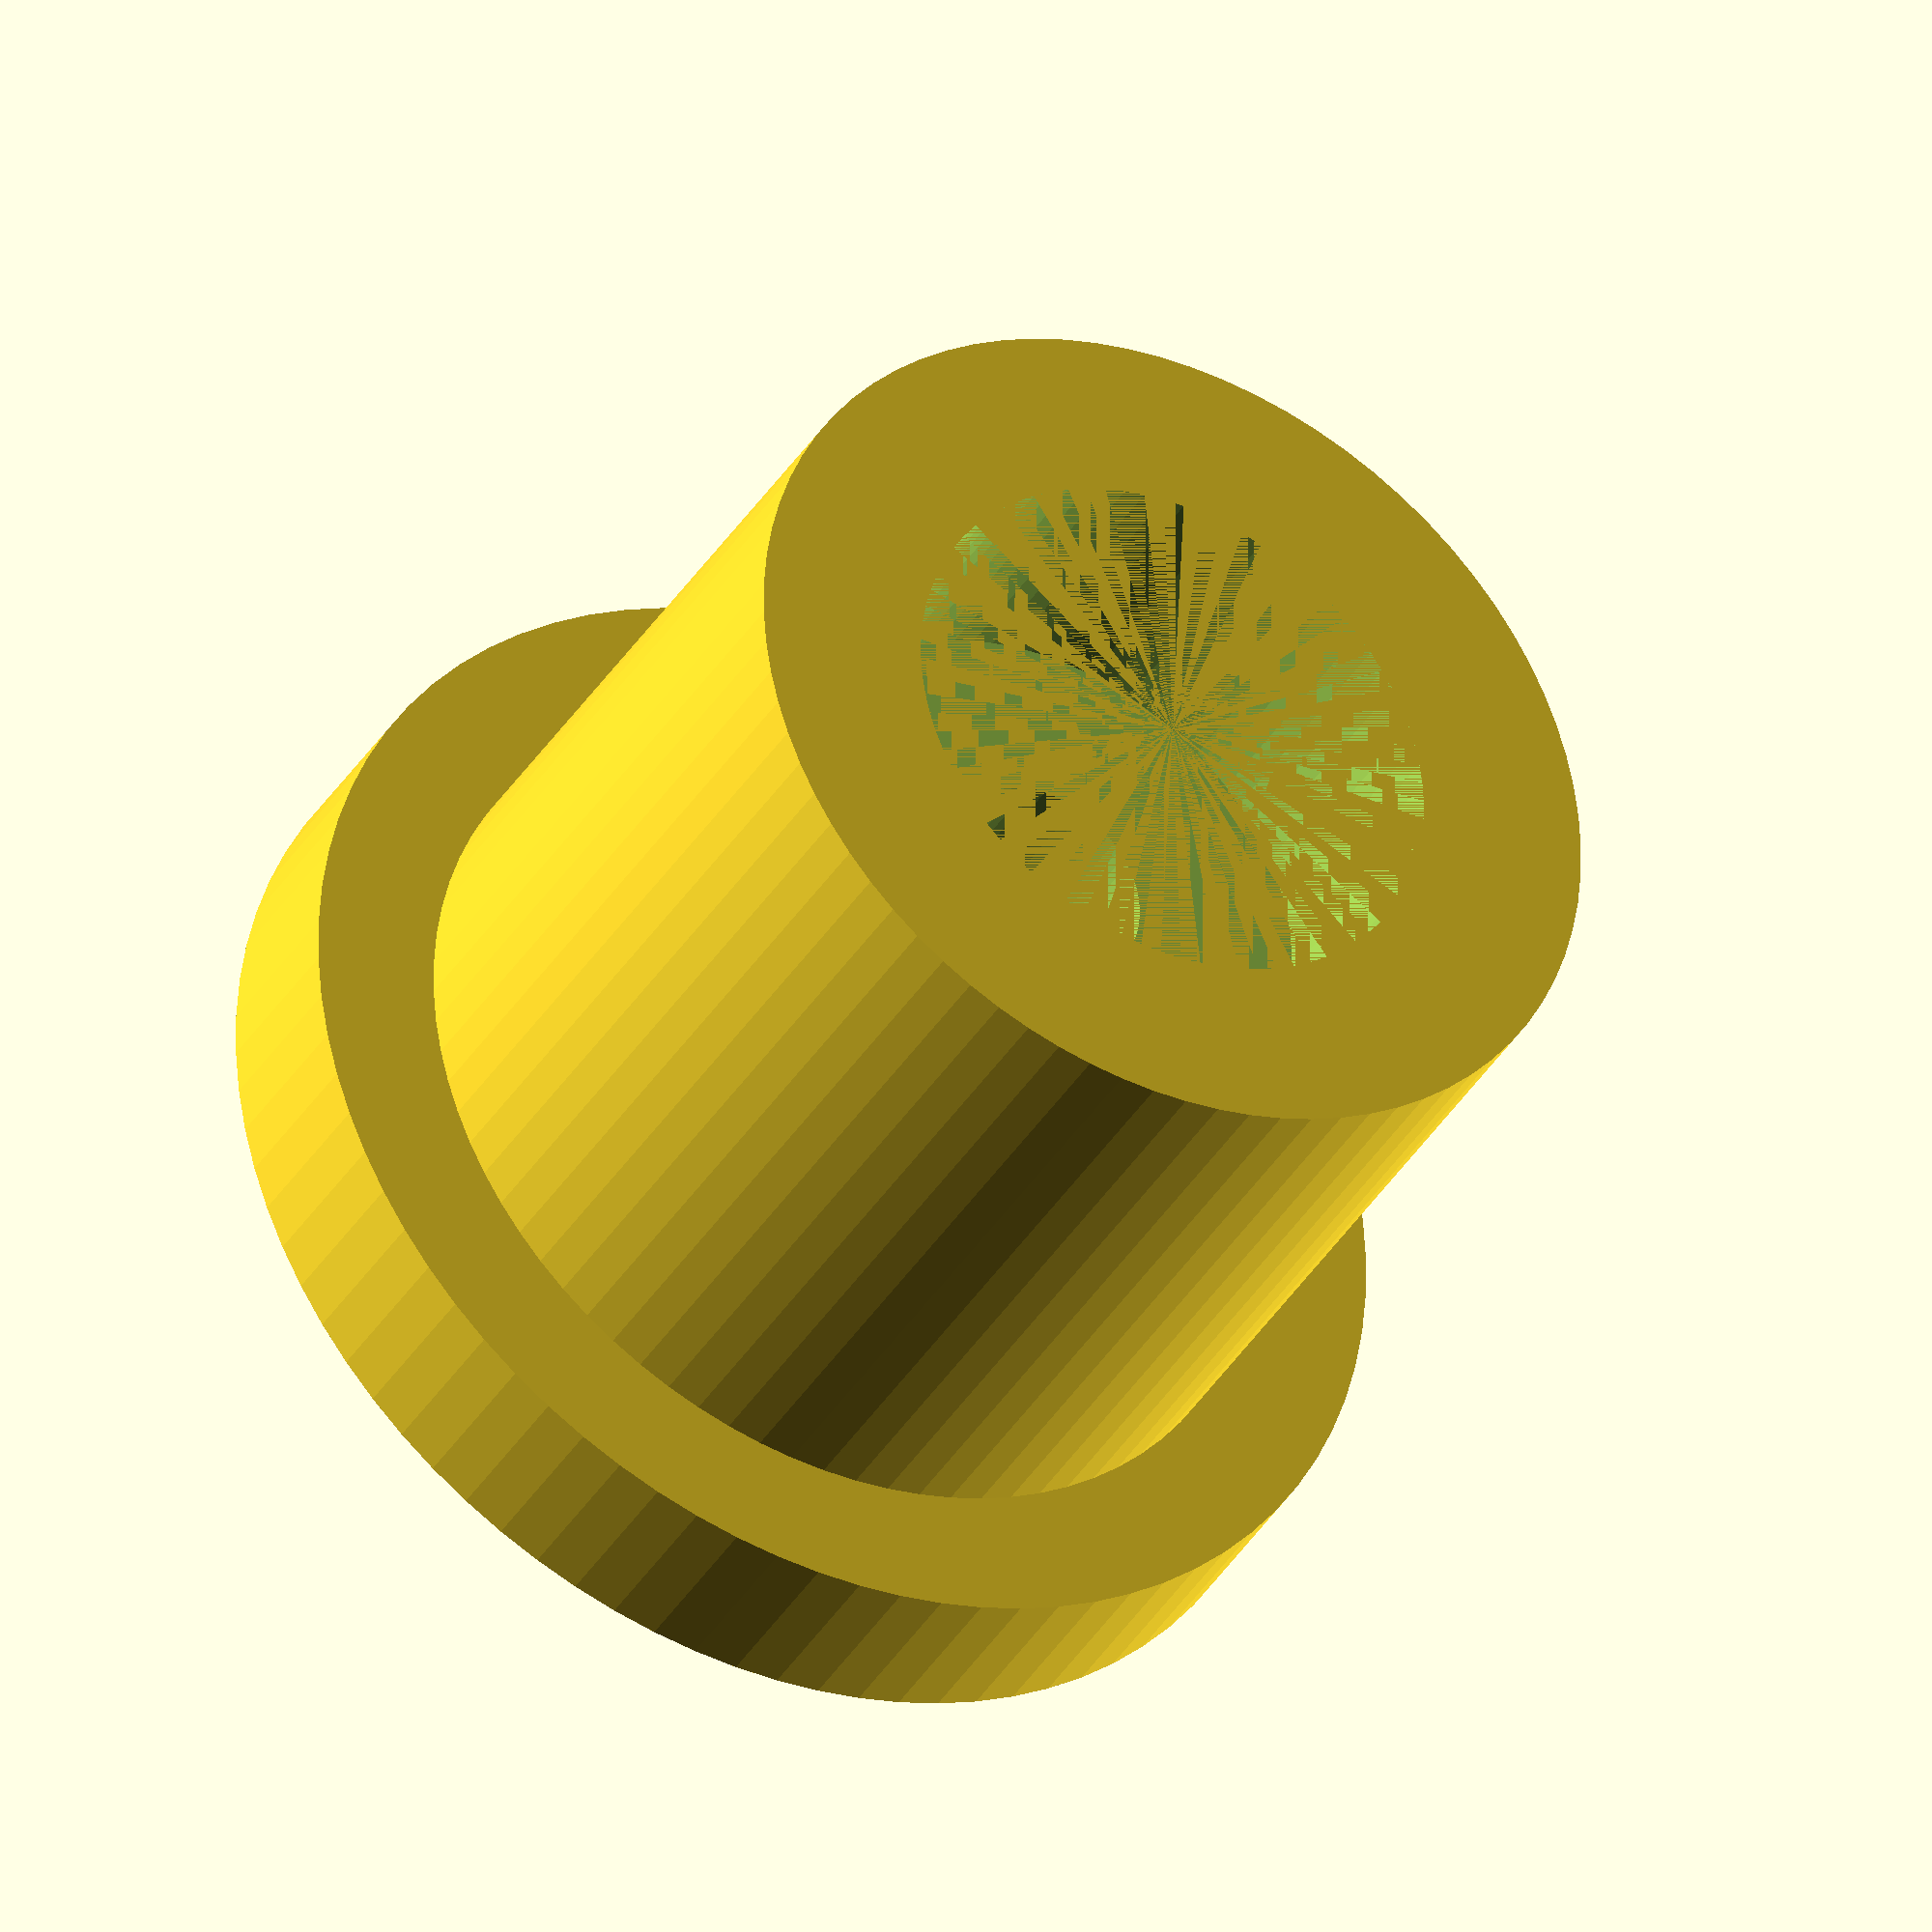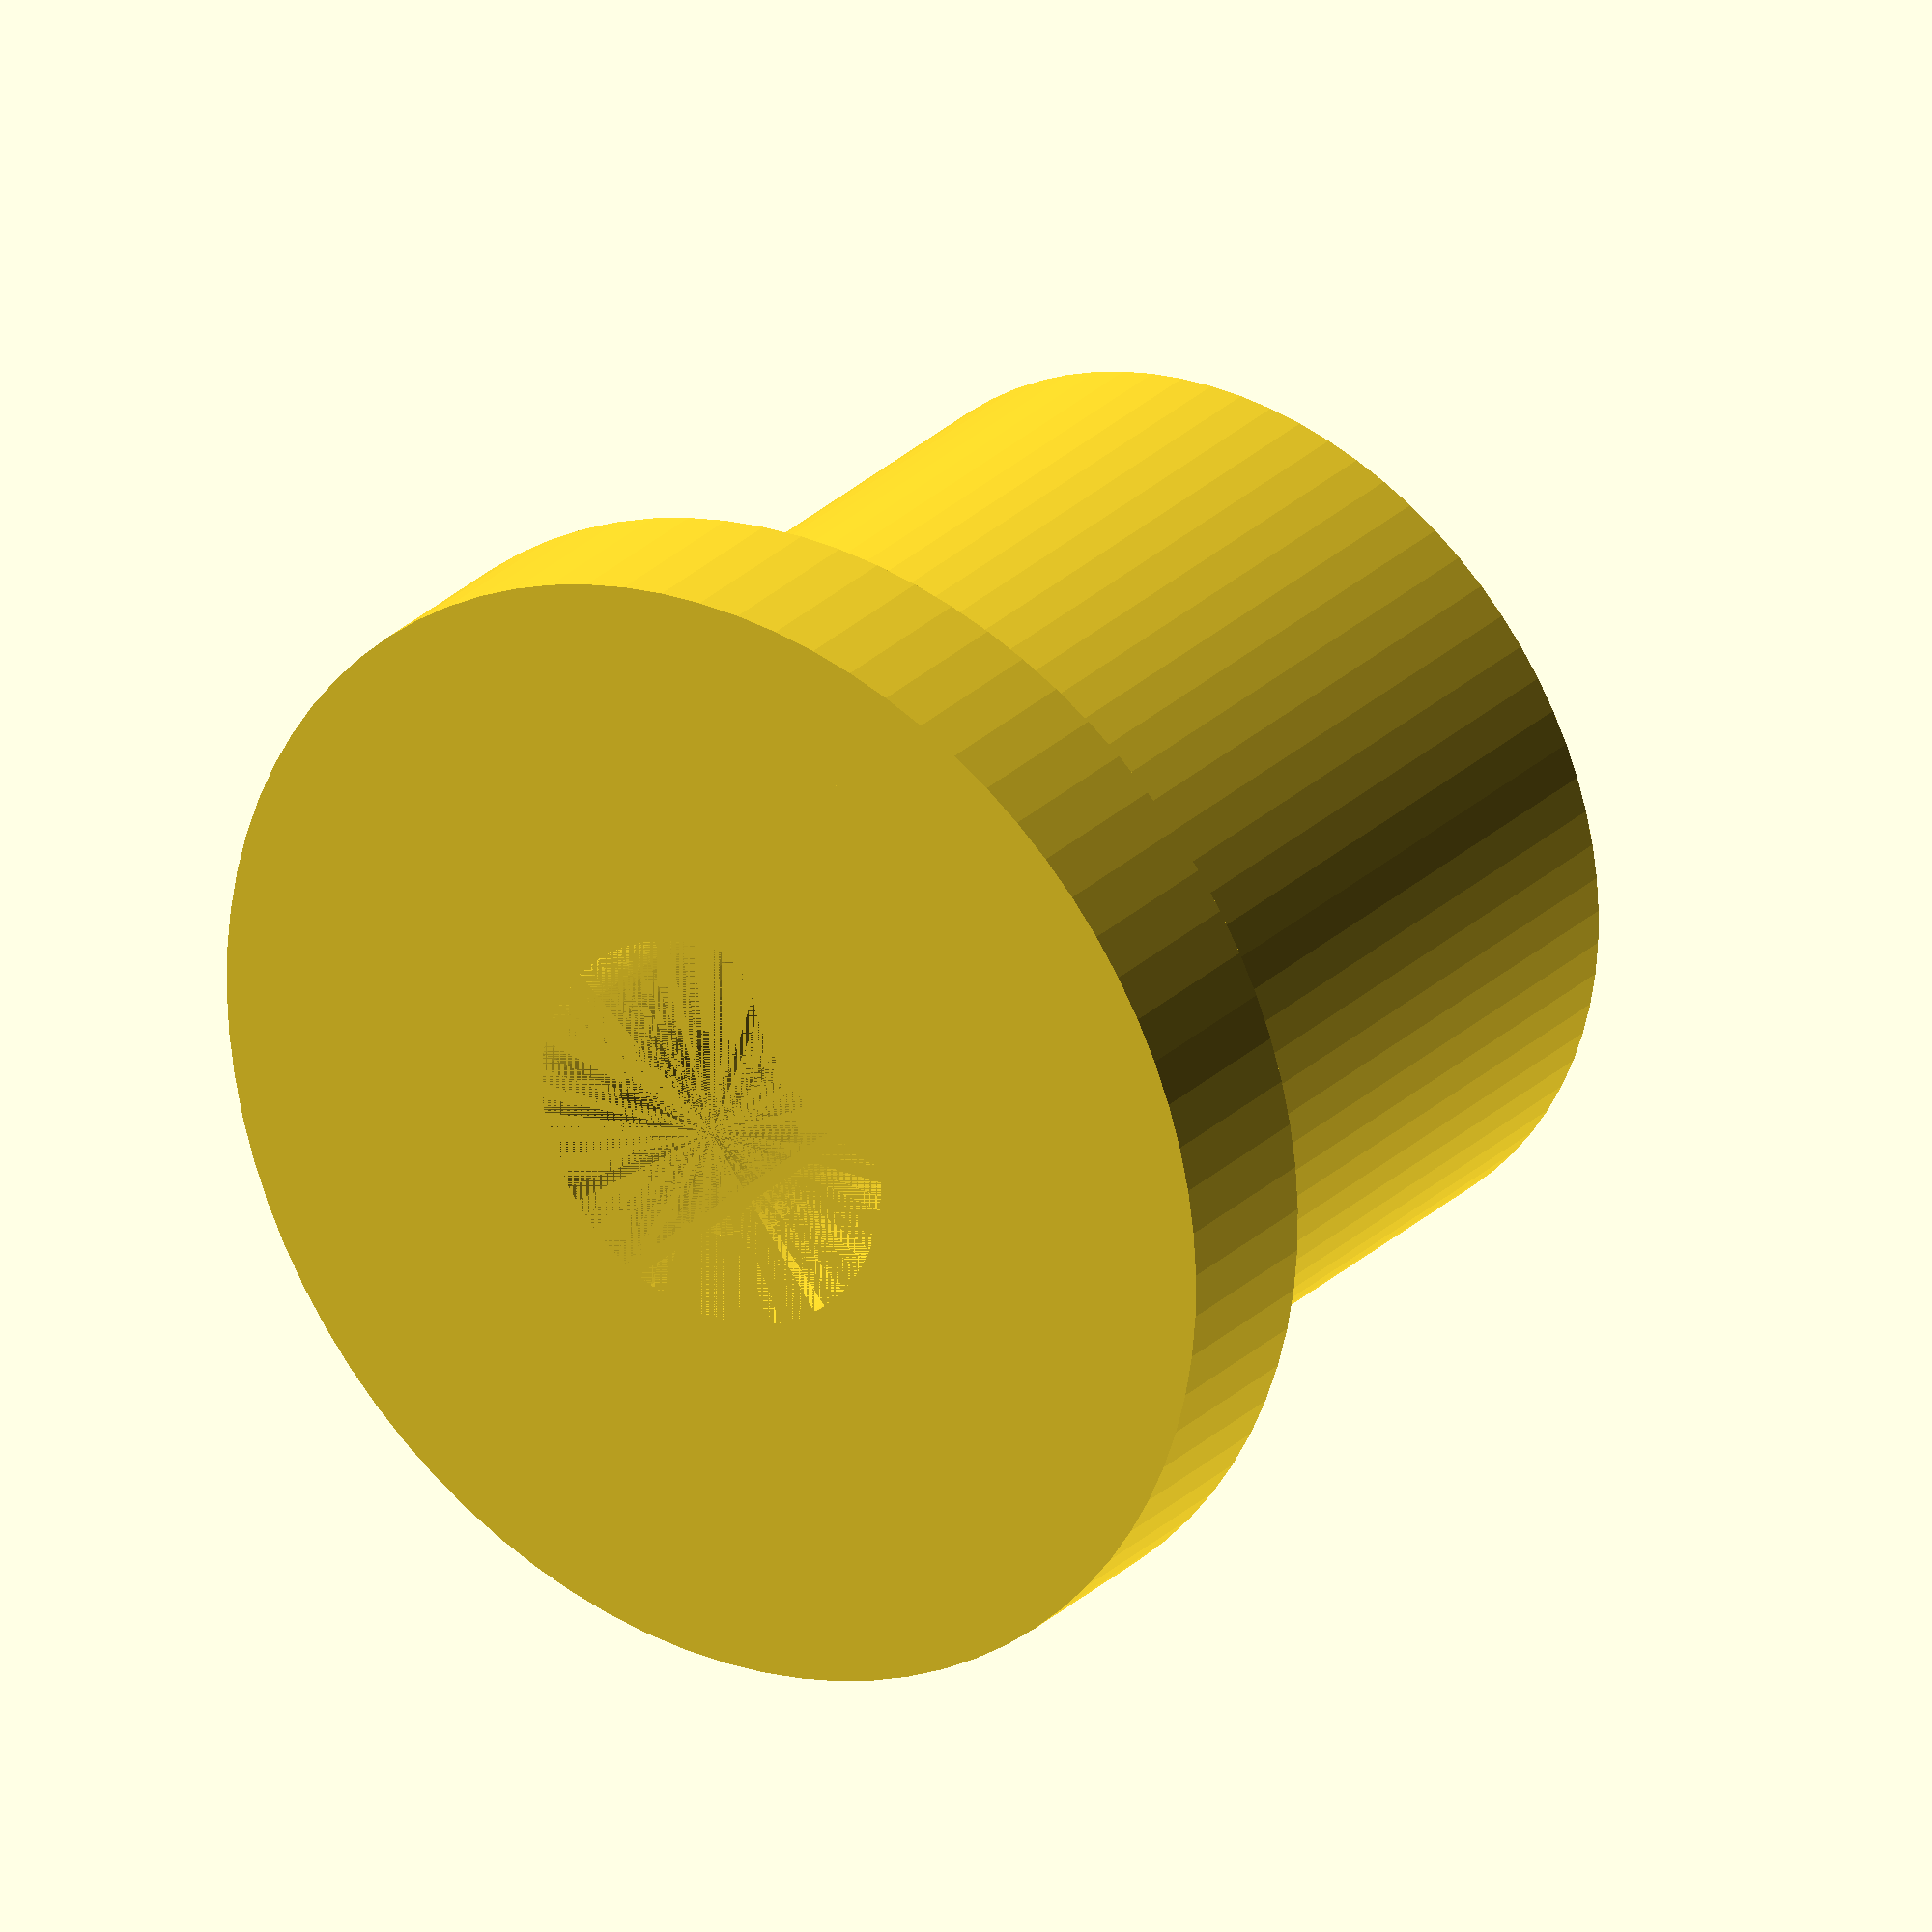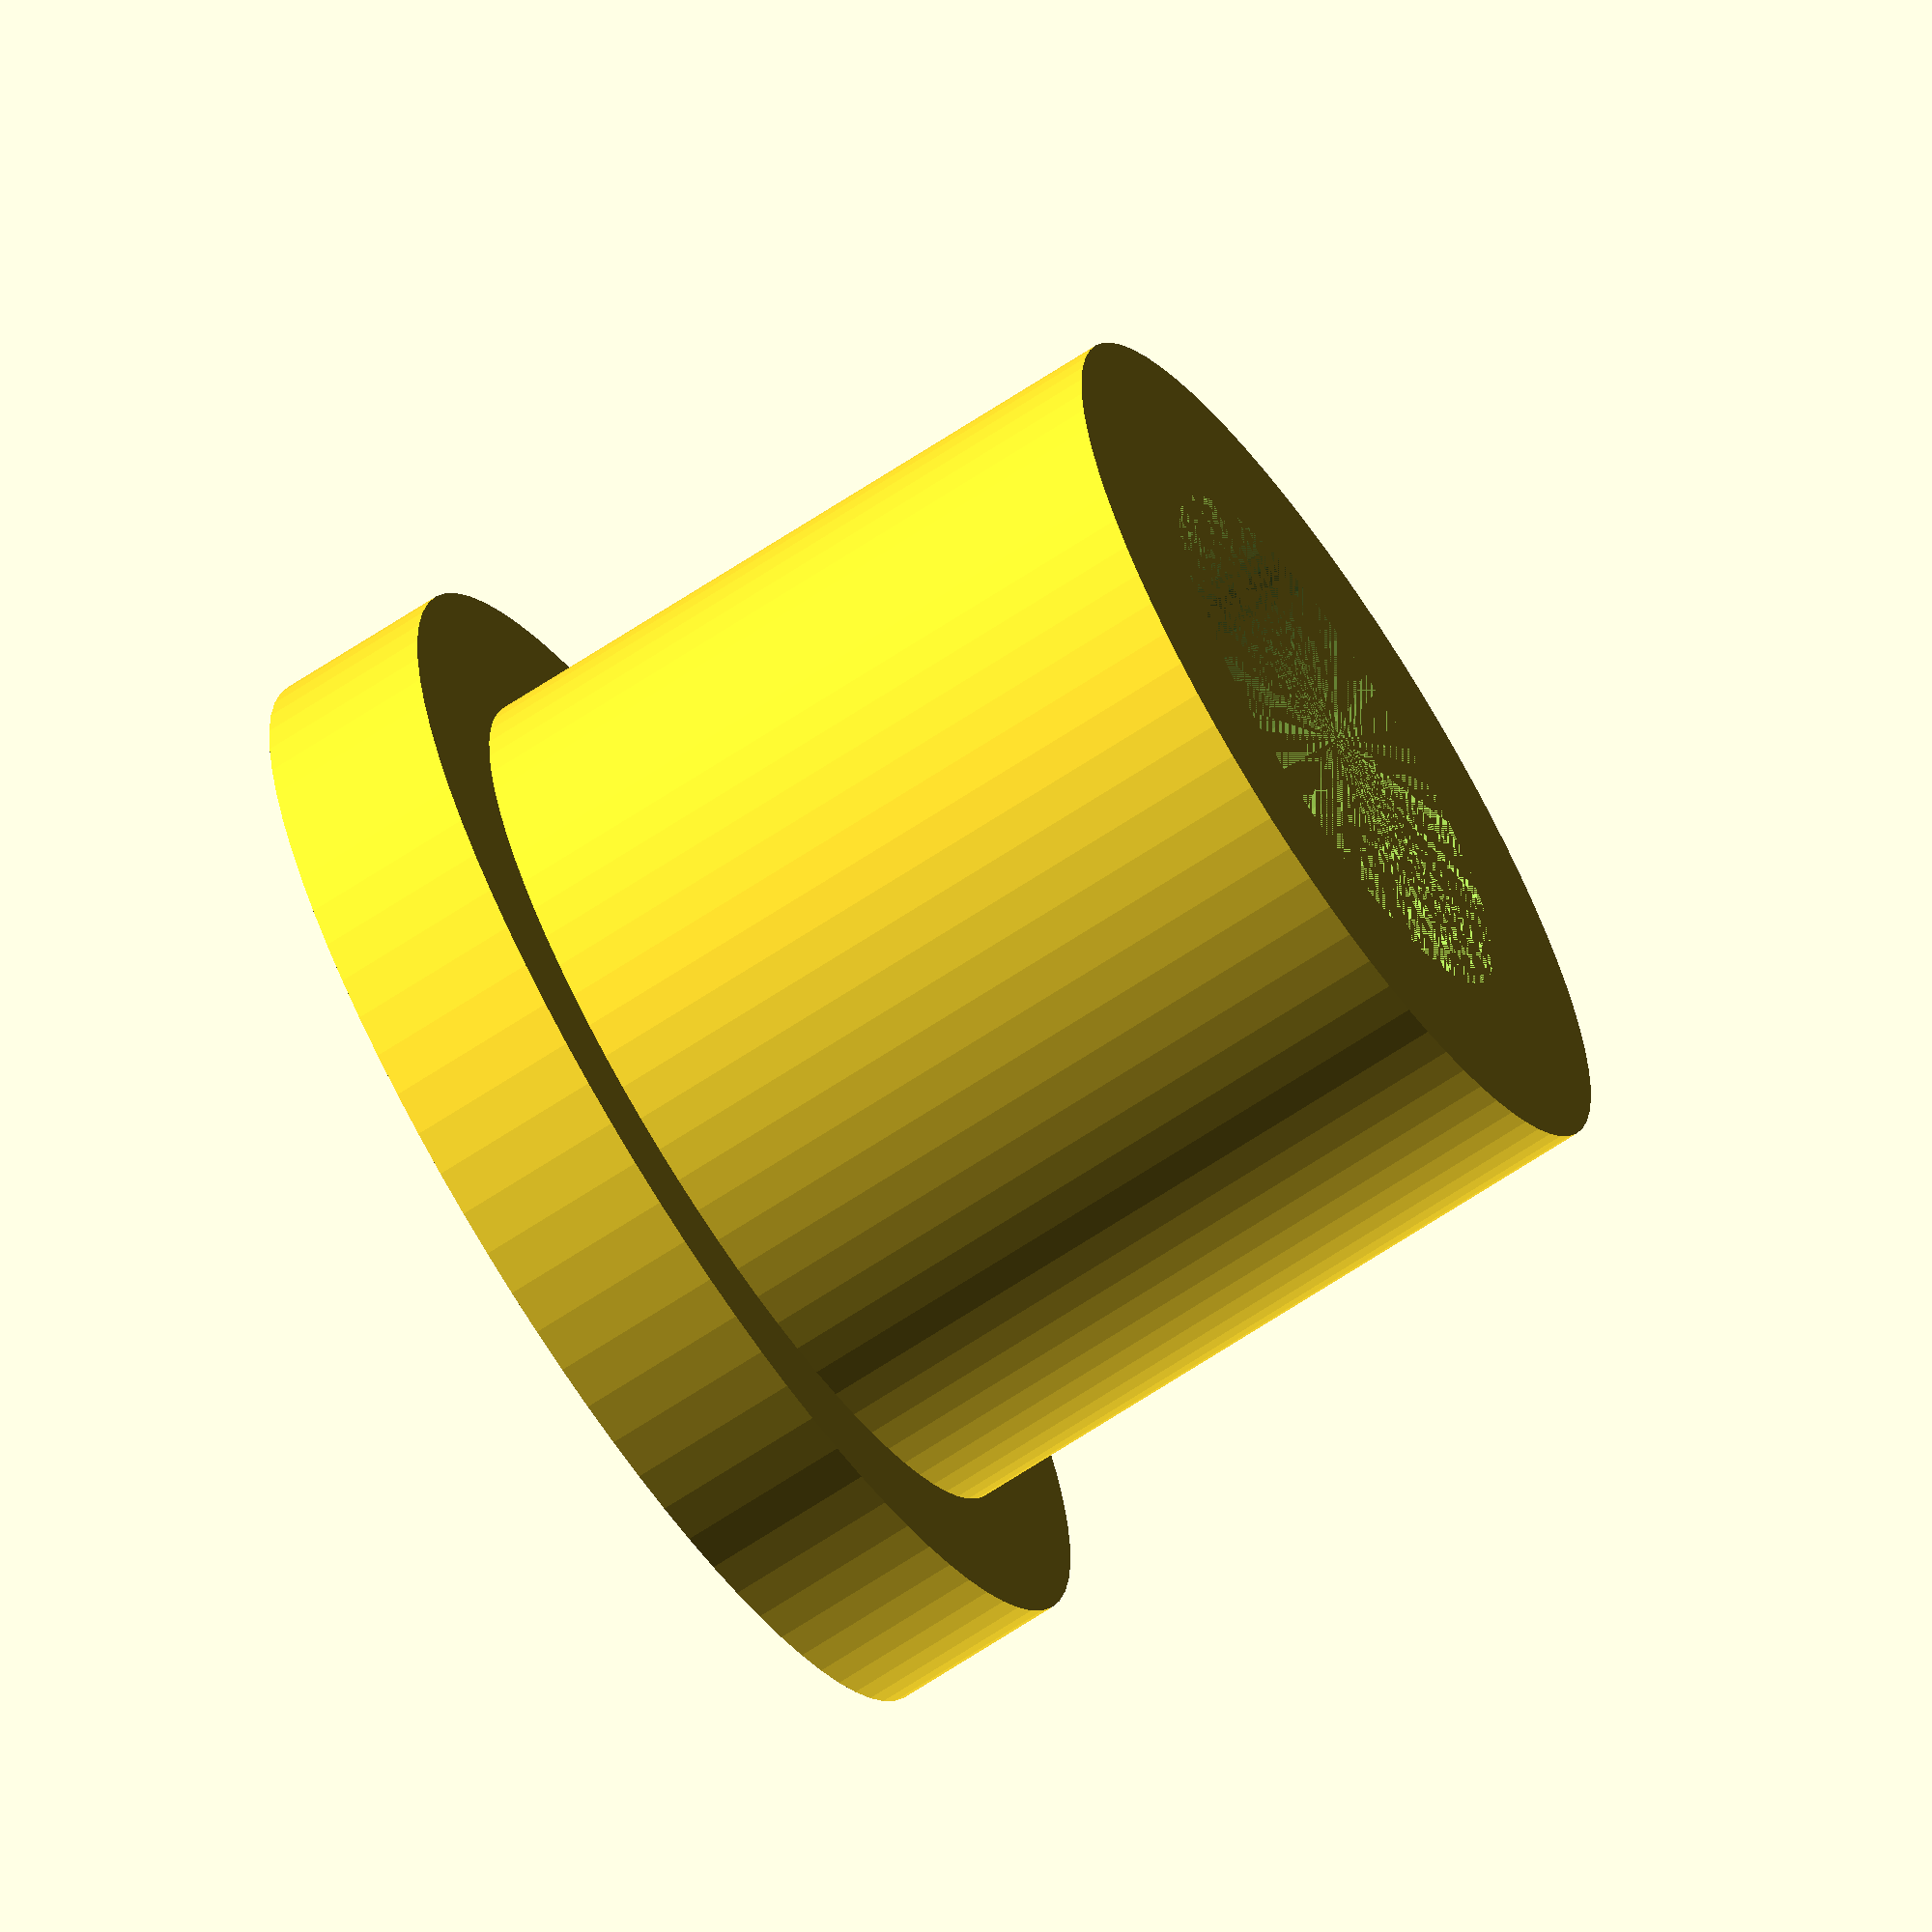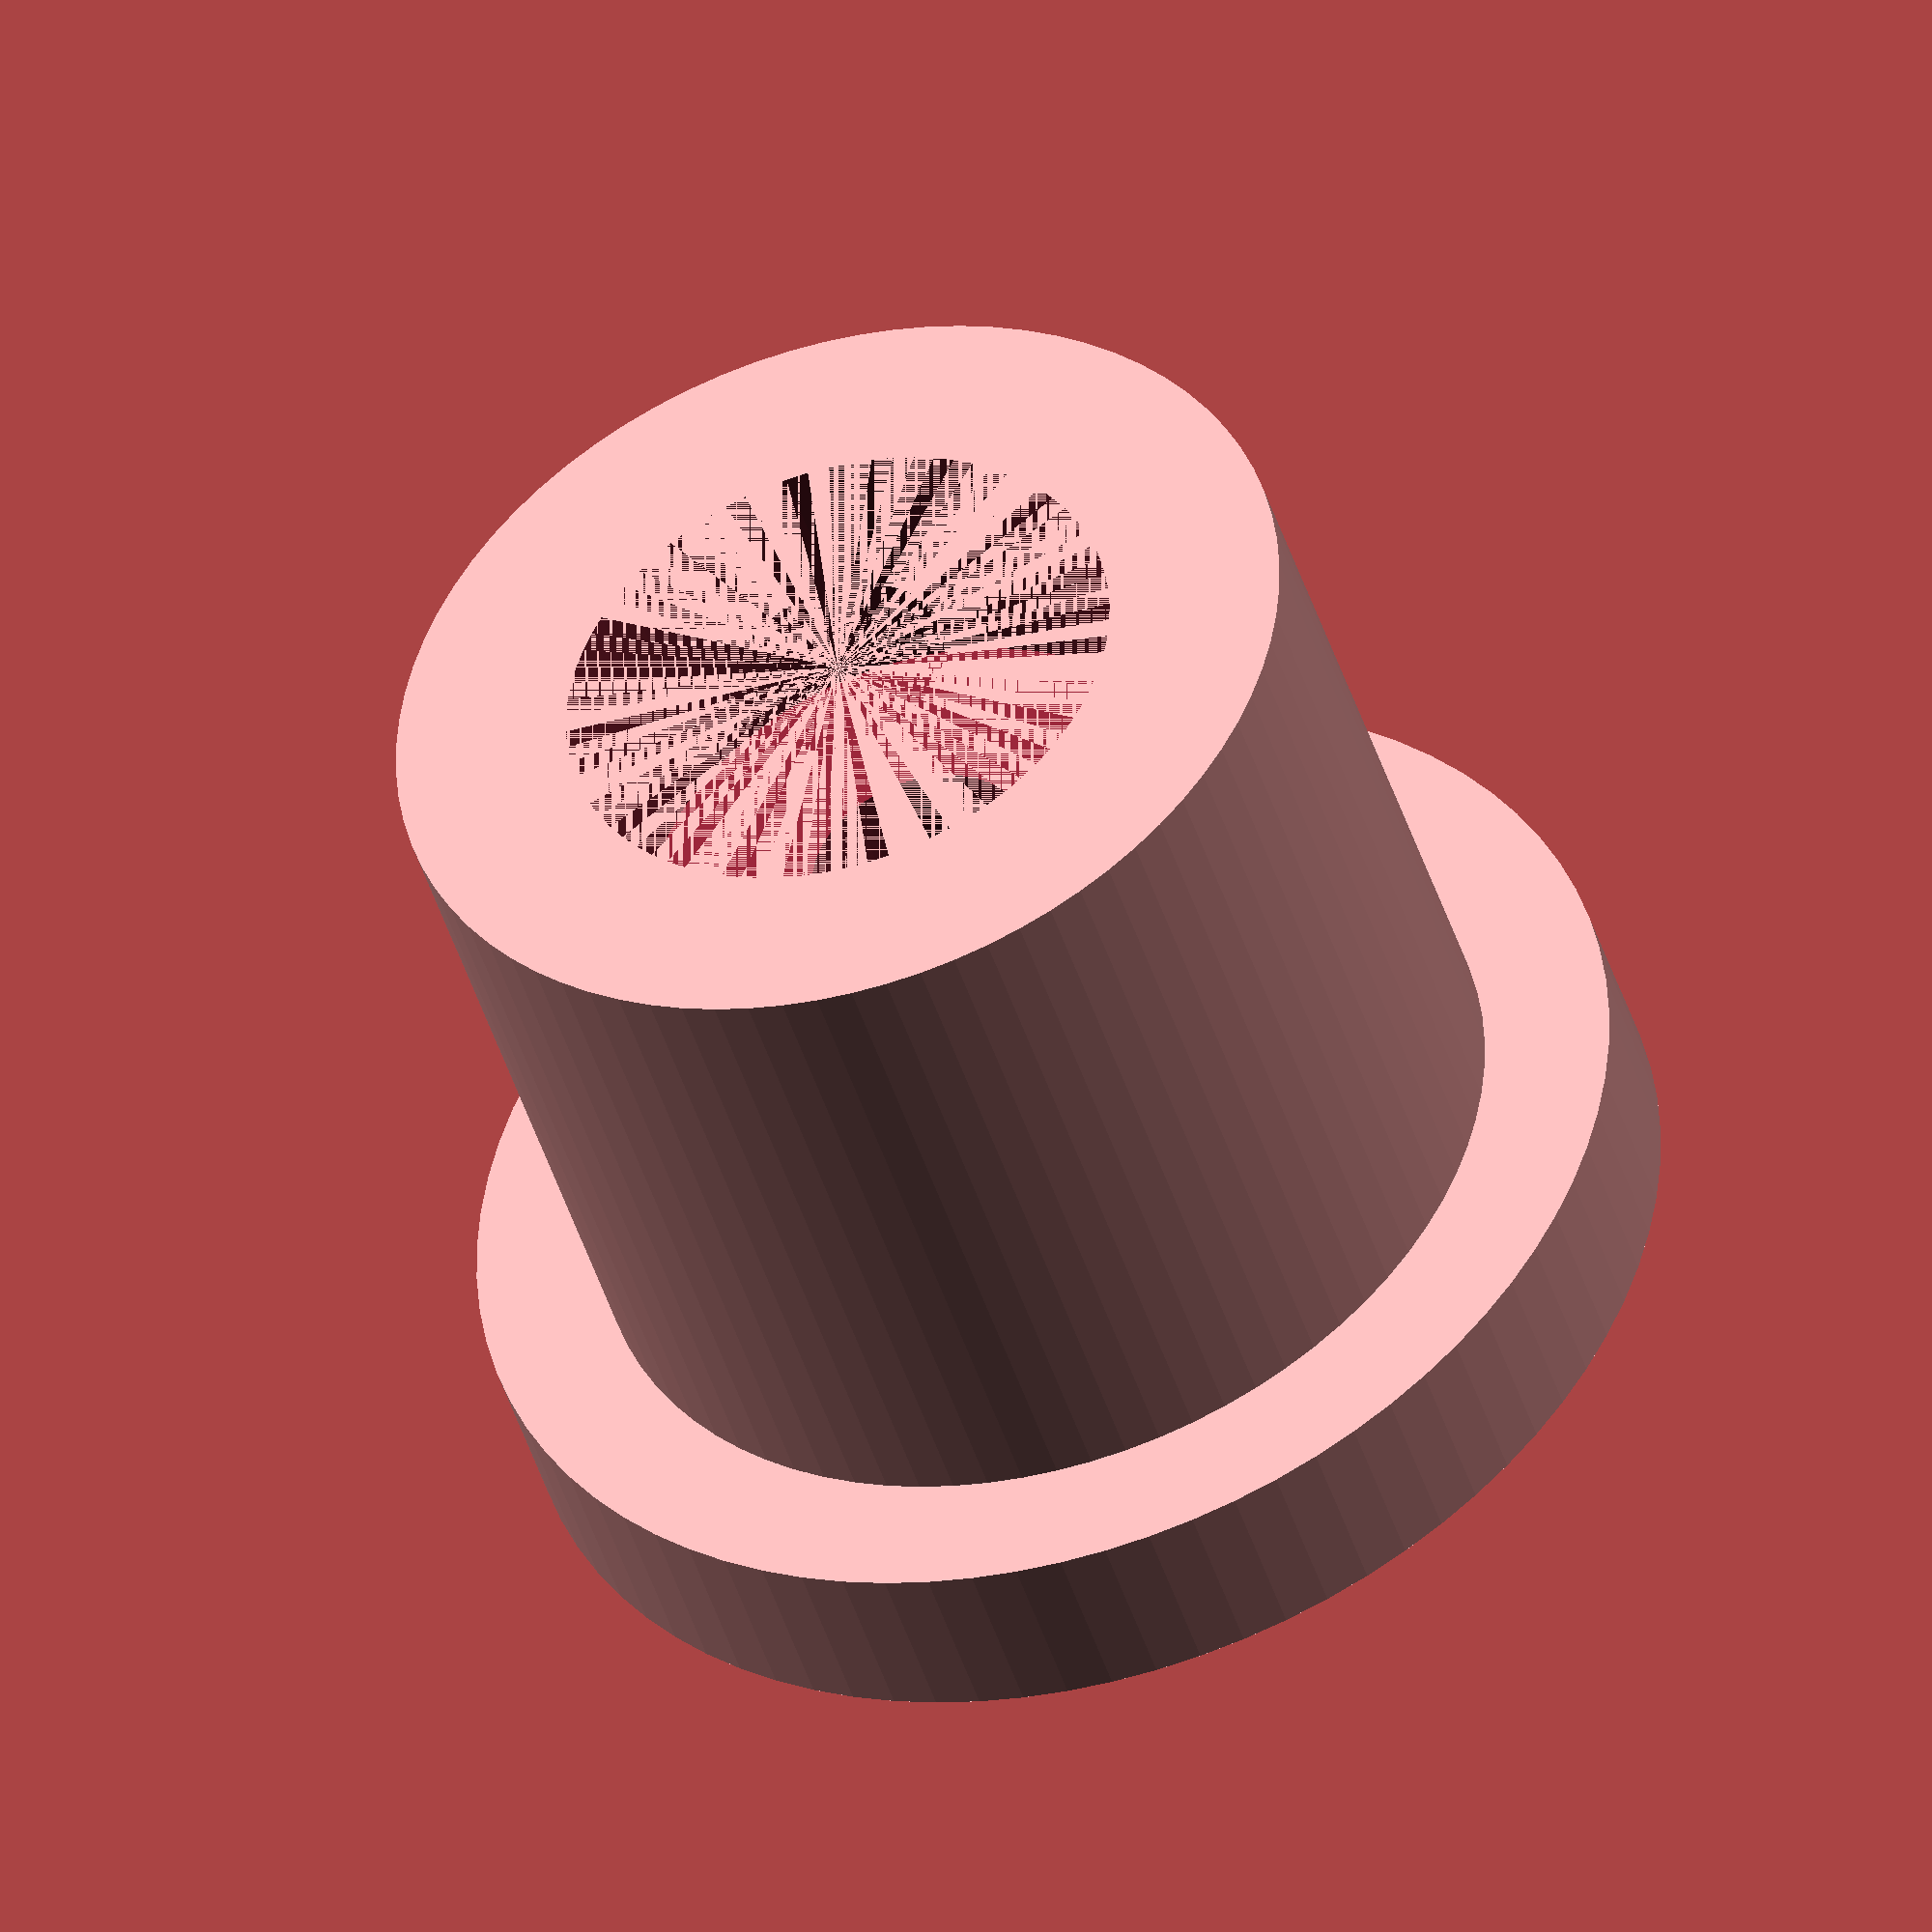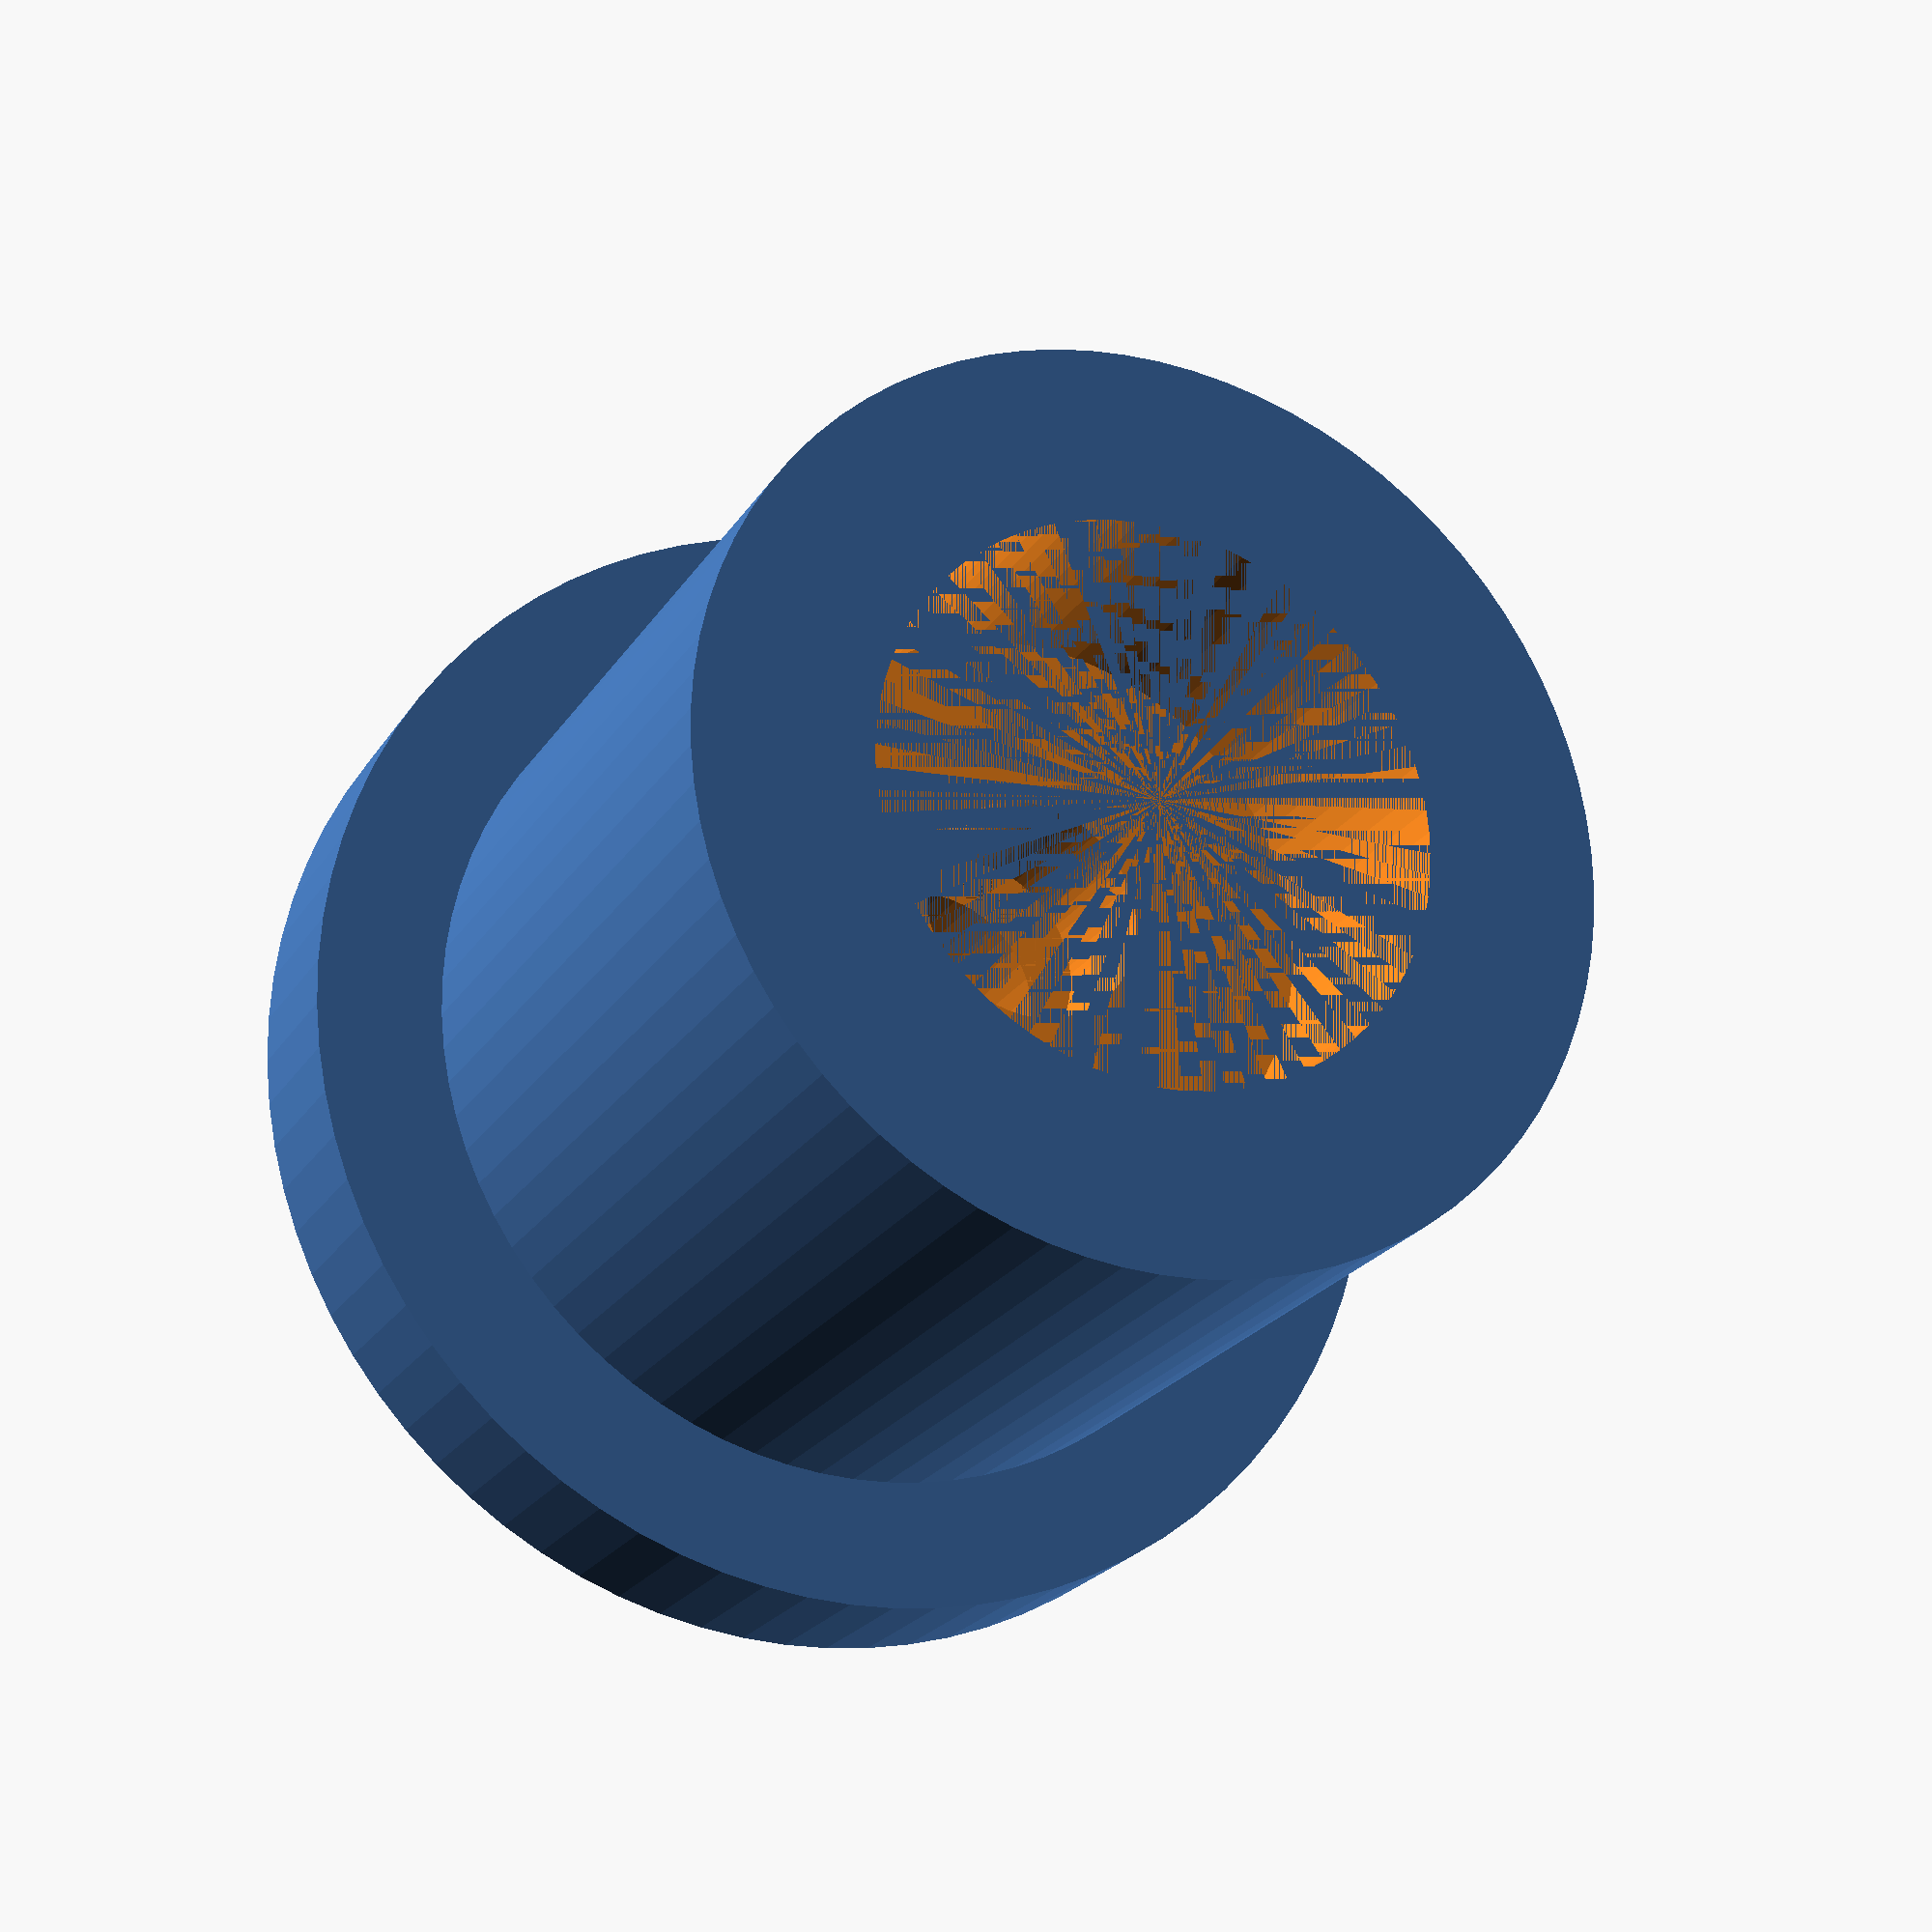
<openscad>
H = 6.0 + 1.5;
D_PLATE = 7.8;

D_BASE = 4.8;
H_BASE = 2.4;
D_PIN = 1.9;
D_TACTILE = 3.5;
H_TACTILE = 3.0;

D_RIM = 10.0;
H_RIM = 1.5;

$fn = 80;

difference() 
{
    union() {
        cylinder(h=H, d=D_PLATE);
        cylinder(h=H_RIM, d=D_RIM);
    }
    // top part
    translate([0, 0, H - H_BASE]) cylinder(h=H_BASE, d=D_BASE);
    // pin
    cylinder(h=H, d=D_PIN);

    // switch
    cylinder(h=H_TACTILE, d=D_TACTILE);
    H_CONE = (D_TACTILE - D_PIN)/2;
    translate([0, 0, H_TACTILE]) cylinder(h=H_CONE, d1=D_TACTILE, d2=D_PIN);

    //translate([-50, -50, -1]) cube(size=[100, 50, 50]);
}
</openscad>
<views>
elev=37.1 azim=344.6 roll=332.3 proj=o view=solid
elev=332.7 azim=329.9 roll=215.0 proj=o view=wireframe
elev=67.6 azim=307.4 roll=303.5 proj=o view=solid
elev=44.6 azim=56.7 roll=16.8 proj=o view=solid
elev=202.1 azim=5.4 roll=203.7 proj=p view=solid
</views>
